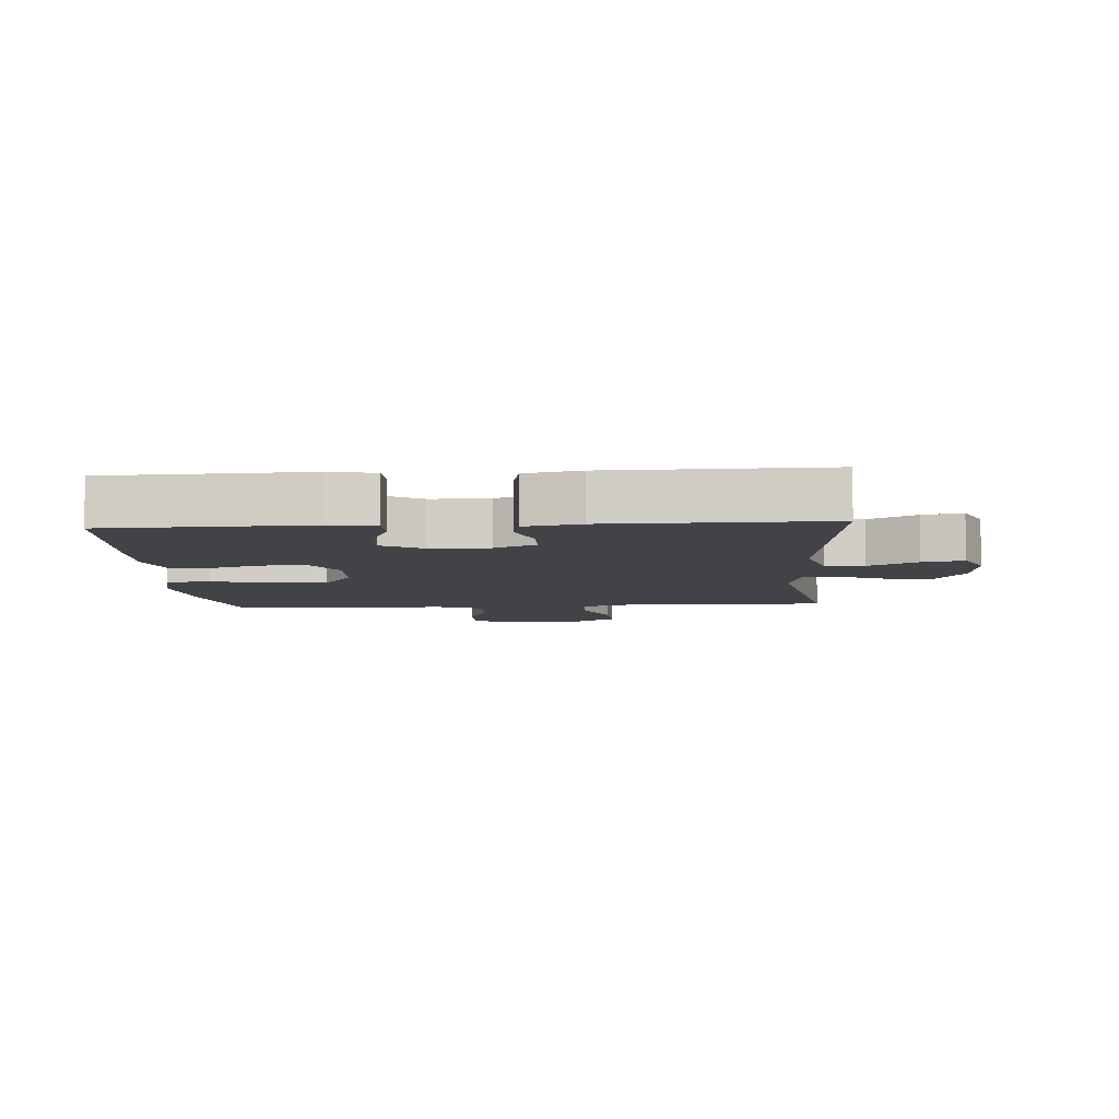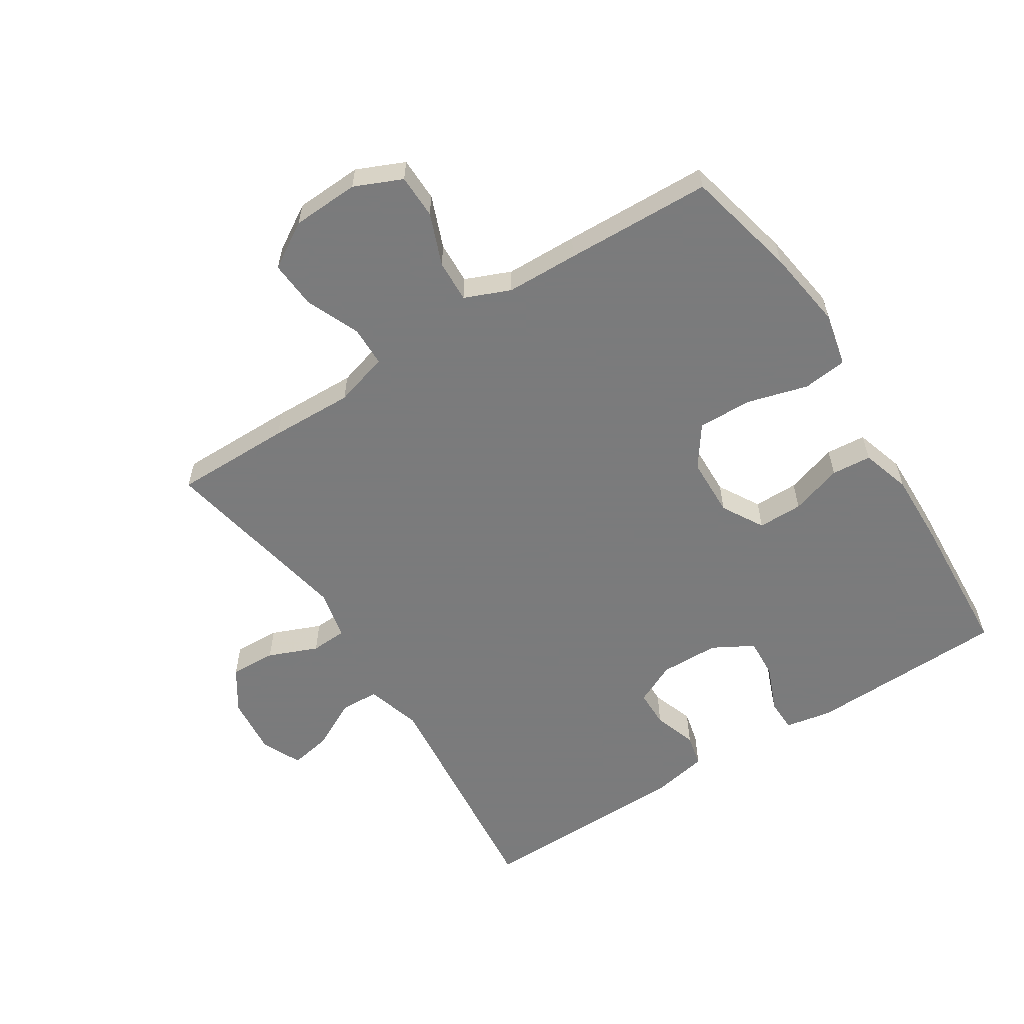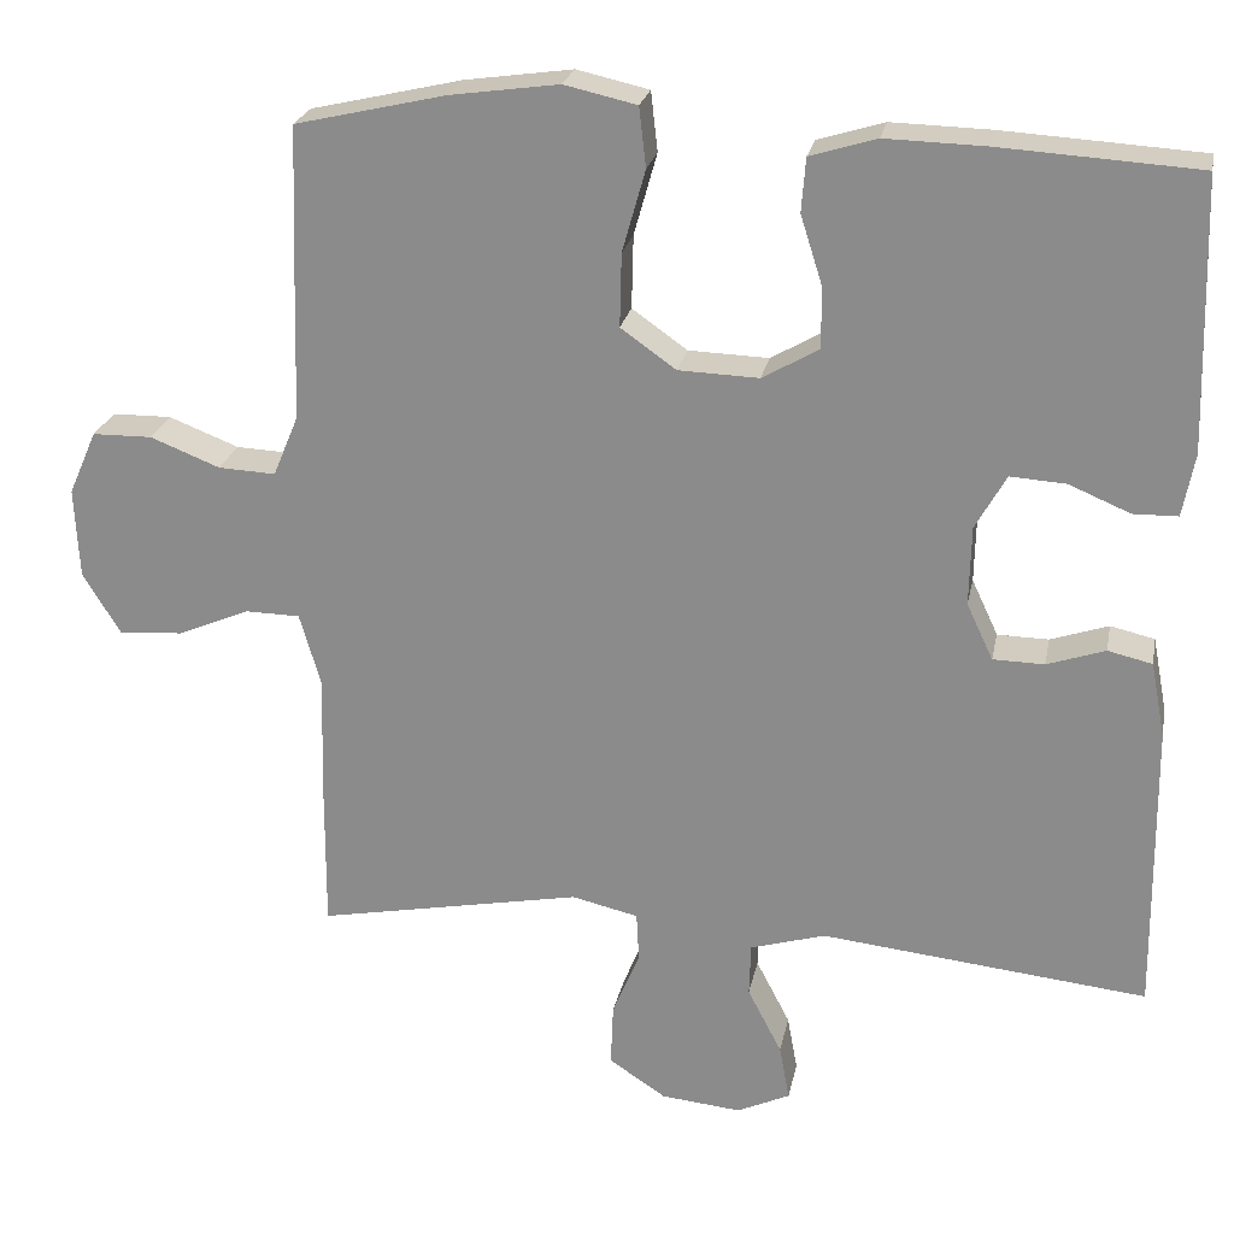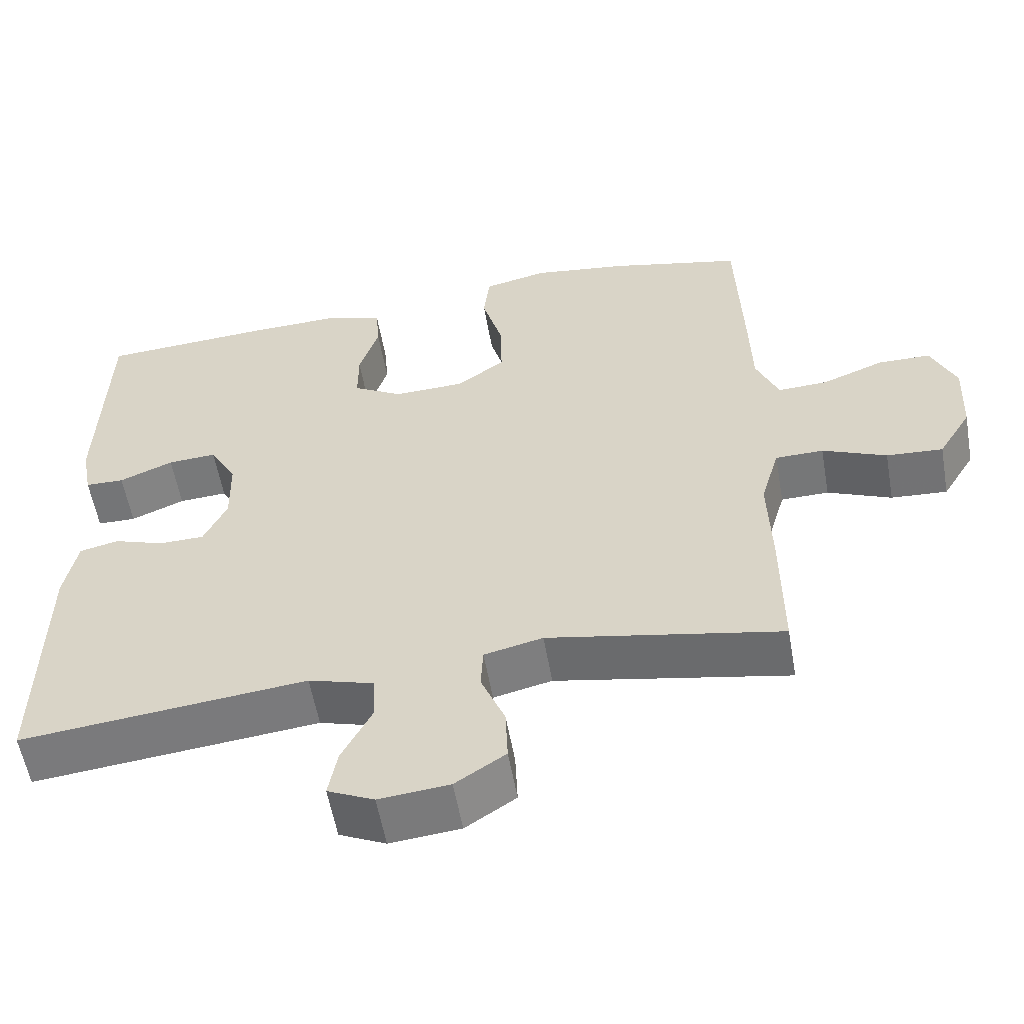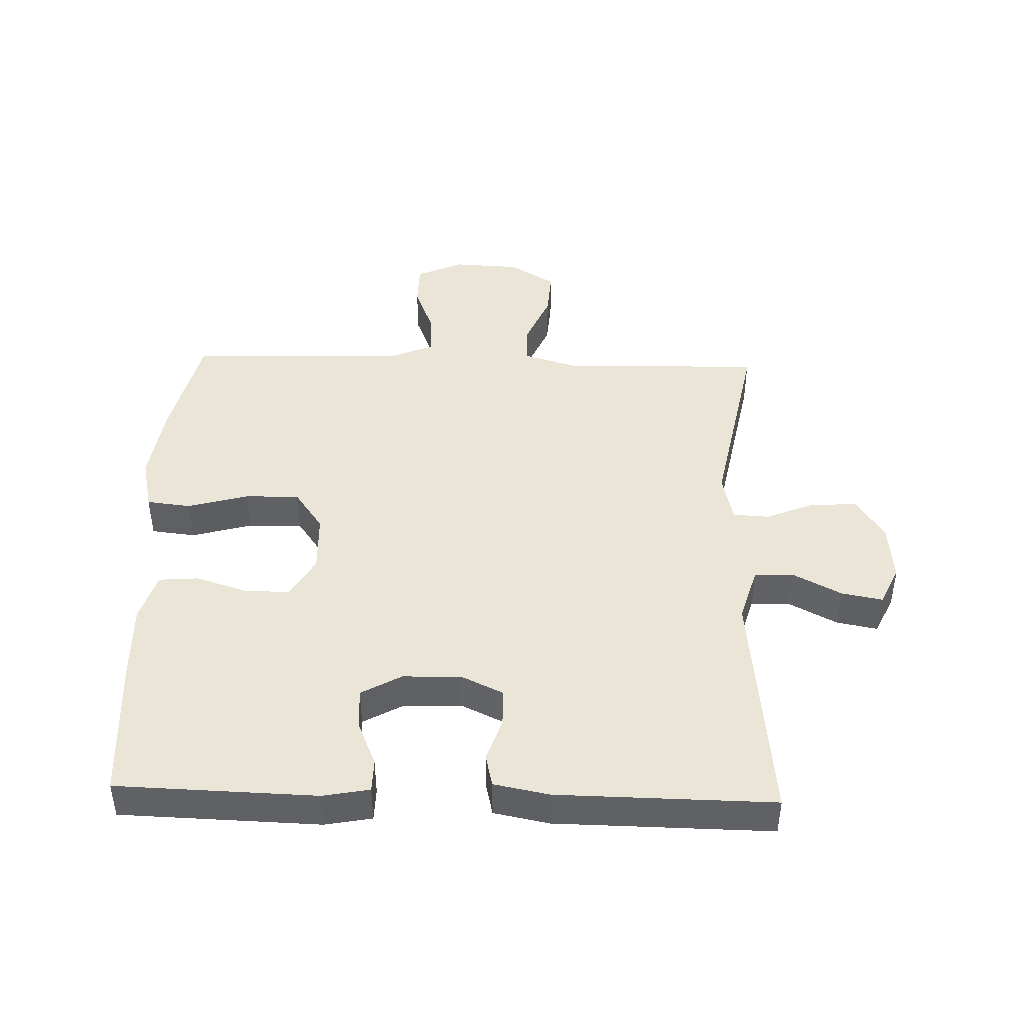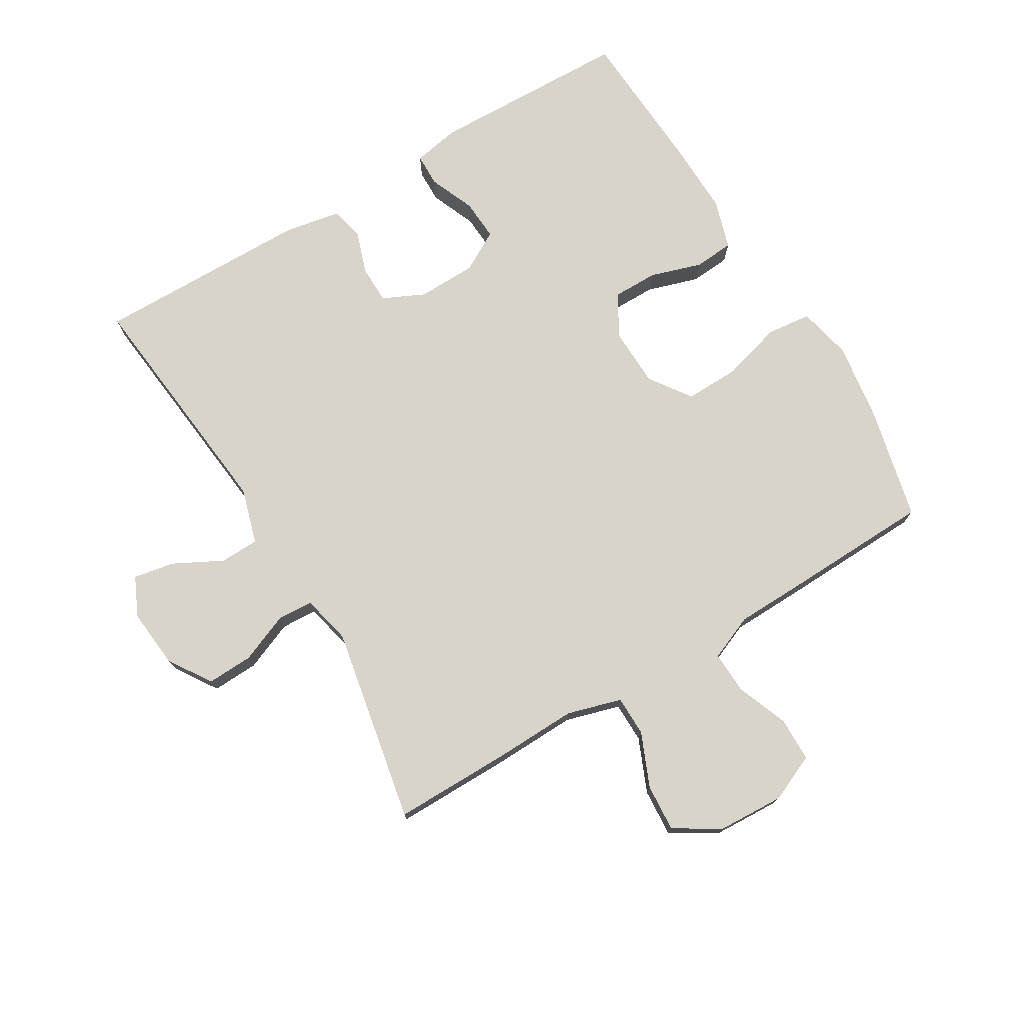
<metadata>
{"format":"obj","ext":"obj","renderer":"f3d","projection":"perspective","resolution":1024,"background":"white","views":[{"elev":-7.2,"azim":93.9,"up":"+Y"},{"elev":-58.4,"azim":-57.4,"up":"+Y"},{"elev":23.8,"azim":11.1,"up":"+Z"},{"elev":-56.8,"azim":-170.0,"up":"+Z"},{"elev":44.1,"azim":91.8,"up":"+Y"},{"elev":75.3,"azim":-120.9,"up":"+Y"}]}
</metadata>
<code>
v -0.5 0.07 -0.5
v -0.499 0.07 -0.314
v -0.495 0.07 -0.182
v -0.52 0.07 -0.096
v -0.584 0.07 -0.095
v -0.669 0.07 -0.131
v -0.744 0.07 -0.136
v -0.788 0.07 -0.064
v -0.793 0.07 0.042
v -0.76 0.07 0.117
v -0.69 0.07 0.118
v -0.608 0.07 0.086
v -0.541 0.07 0.083
v -0.511 0.07 0.155
v -0.508 0.07 0.269
v -0.5 0.07 0.5
v -0.323 0.07 0.541
v -0.196 0.07 0.559
v -0.111 0.07 0.54
v -0.103 0.07 0.47
v -0.13 0.07 0.374
v -0.132 0.07 0.288
v -0.067 0.07 0.242
v 0.027 0.07 0.239
v 0.093 0.07 0.277
v 0.093 0.07 0.348
v 0.067 0.07 0.43
v 0.072 0.07 0.493
v 0.15 0.07 0.517
v 0.268 0.07 0.514
v 0.5 0.07 0.5
v 0.509 0.07 0.184
v 0.495 0.07 0.11
v 0.443 0.07 0.109
v 0.371 0.07 0.139
v 0.306 0.07 0.143
v 0.27 0.07 0.079
v 0.268 0.07 -0.014
v 0.299 0.07 -0.08
v 0.359 0.07 -0.081
v 0.427 0.07 -0.058
v 0.479 0.07 -0.07
v 0.496 0.07 -0.158
v 0.5 0.07 -0.5
v 0.118 0.07 -0.46
v 0.03 0.07 -0.486
v 0.028 0.07 -0.548
v 0.068 0.07 -0.625
v 0.08 0.07 -0.69
v 0.018 0.07 -0.719
v -0.076 0.07 -0.71
v -0.143 0.07 -0.666
v -0.14 0.07 -0.593
v -0.108 0.07 -0.515
v -0.111 0.07 -0.458
v -0.189 0.07 -0.44
v -0.5 0 -0.5
v -0.499 0 -0.314
v -0.495 0 -0.182
v -0.52 0 -0.096
v -0.584 0 -0.095
v -0.669 0 -0.131
v -0.744 0 -0.136
v -0.788 0 -0.064
v -0.793 0 0.042
v -0.76 0 0.117
v -0.69 0 0.118
v -0.608 0 0.086
v -0.541 0 0.083
v -0.511 0 0.155
v -0.508 0 0.269
v -0.5 0 0.5
v -0.323 0 0.541
v -0.196 0 0.559
v -0.111 0 0.54
v -0.103 0 0.47
v -0.13 0 0.374
v -0.132 0 0.288
v -0.067 0 0.242
v 0.027 0 0.239
v 0.093 0 0.277
v 0.093 0 0.348
v 0.067 0 0.43
v 0.072 0 0.493
v 0.15 0 0.517
v 0.268 0 0.514
v 0.5 0 0.5
v 0.509 0 0.184
v 0.495 0 0.11
v 0.443 0 0.109
v 0.371 0 0.139
v 0.306 0 0.143
v 0.27 0 0.079
v 0.268 0 -0.014
v 0.299 0 -0.08
v 0.359 0 -0.081
v 0.427 0 -0.058
v 0.479 0 -0.07
v 0.496 0 -0.158
v 0.5 0 -0.5
v 0.118 0 -0.46
v 0.03 0 -0.486
v 0.028 0 -0.548
v 0.068 0 -0.625
v 0.08 0 -0.69
v 0.018 0 -0.719
v -0.076 0 -0.71
v -0.143 0 -0.666
v -0.14 0 -0.593
v -0.108 0 -0.515
v -0.111 0 -0.458
v -0.189 0 -0.44
f 51 52 53 54
f 51 54 55
f 50 51 55
f 47 48 49 50
f 46 47 50 55
f 45 46 55 56
f 43 44 45
f 40 41 42 43
f 39 40 43 45
f 38 39 45 56
f 32 33 34 35
f 32 35 36
f 31 32 36
f 30 31 36 37
f 26 27 28 29
f 25 26 29 30
f 18 19 20 21
f 18 21 22
f 17 18 22
f 14 15 16 17
f 13 14 17 22
f 9 10 11 12
f 9 12 13
f 8 9 13
f 5 6 7 8
f 4 5 8 13
f 3 4 13 22
f 25 30 37 38
f 24 25 38 56
f 23 24 56 1
f 3 22 23
f 1 2 3 23
f 110 109 108 107
f 111 110 107
f 111 107 106
f 106 105 104 103
f 111 106 103 102
f 112 111 102 101
f 101 100 99
f 99 98 97 96
f 101 99 96 95
f 112 101 95 94
f 91 90 89 88
f 92 91 88
f 92 88 87
f 93 92 87 86
f 85 84 83 82
f 86 85 82 81
f 77 76 75 74
f 78 77 74
f 78 74 73
f 73 72 71 70
f 78 73 70 69
f 68 67 66 65
f 69 68 65
f 69 65 64
f 64 63 62 61
f 69 64 61 60
f 78 69 60 59
f 94 93 86 81
f 112 94 81 80
f 57 112 80 79
f 79 78 59
f 79 59 58 57
f 1 57 58 2
f 2 58 59 3
f 3 59 60 4
f 4 60 61 5
f 5 61 62 6
f 6 62 63 7
f 7 63 64 8
f 8 64 65 9
f 9 65 66 10
f 10 66 67 11
f 11 67 68 12
f 12 68 69 13
f 13 69 70 14
f 14 70 71 15
f 15 71 72 16
f 16 72 73 17
f 17 73 74 18
f 18 74 75 19
f 19 75 76 20
f 20 76 77 21
f 21 77 78 22
f 22 78 79 23
f 23 79 80 24
f 24 80 81 25
f 25 81 82 26
f 26 82 83 27
f 27 83 84 28
f 28 84 85 29
f 29 85 86 30
f 30 86 87 31
f 31 87 88 32
f 32 88 89 33
f 33 89 90 34
f 34 90 91 35
f 35 91 92 36
f 36 92 93 37
f 37 93 94 38
f 38 94 95 39
f 39 95 96 40
f 40 96 97 41
f 41 97 98 42
f 42 98 99 43
f 43 99 100 44
f 44 100 101 45
f 45 101 102 46
f 46 102 103 47
f 47 103 104 48
f 48 104 105 49
f 49 105 106 50
f 50 106 107 51
f 51 107 108 52
f 52 108 109 53
f 53 109 110 54
f 54 110 111 55
f 55 111 112 56
f 56 112 57 1

</code>
